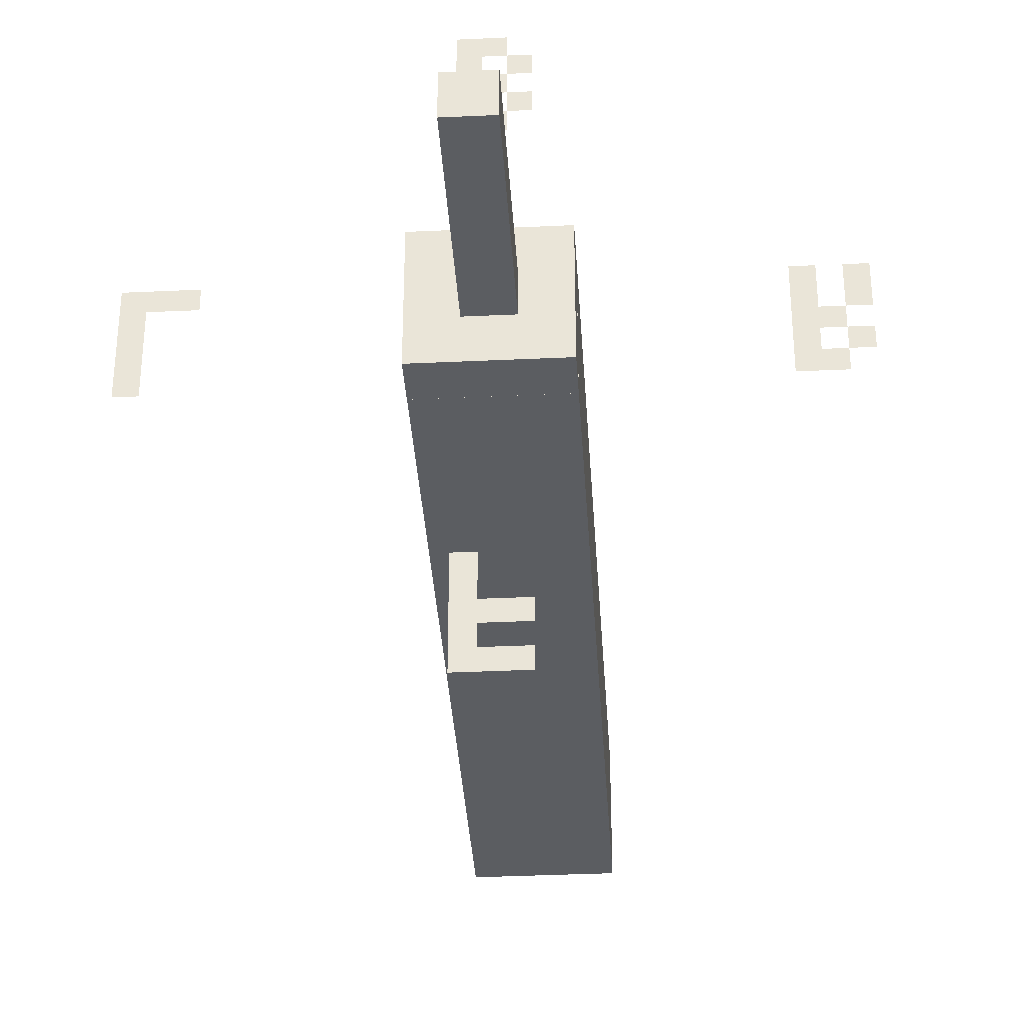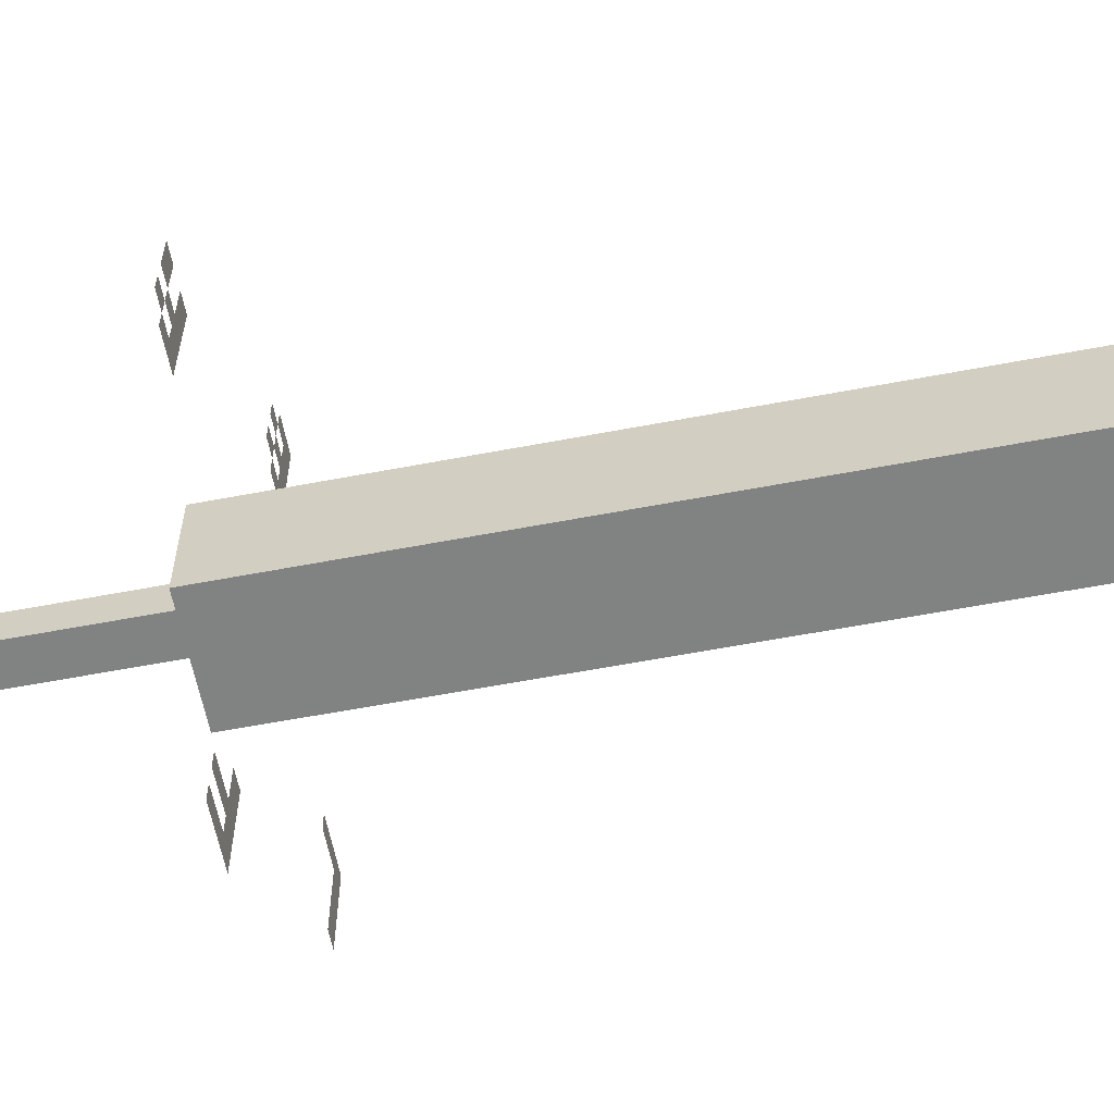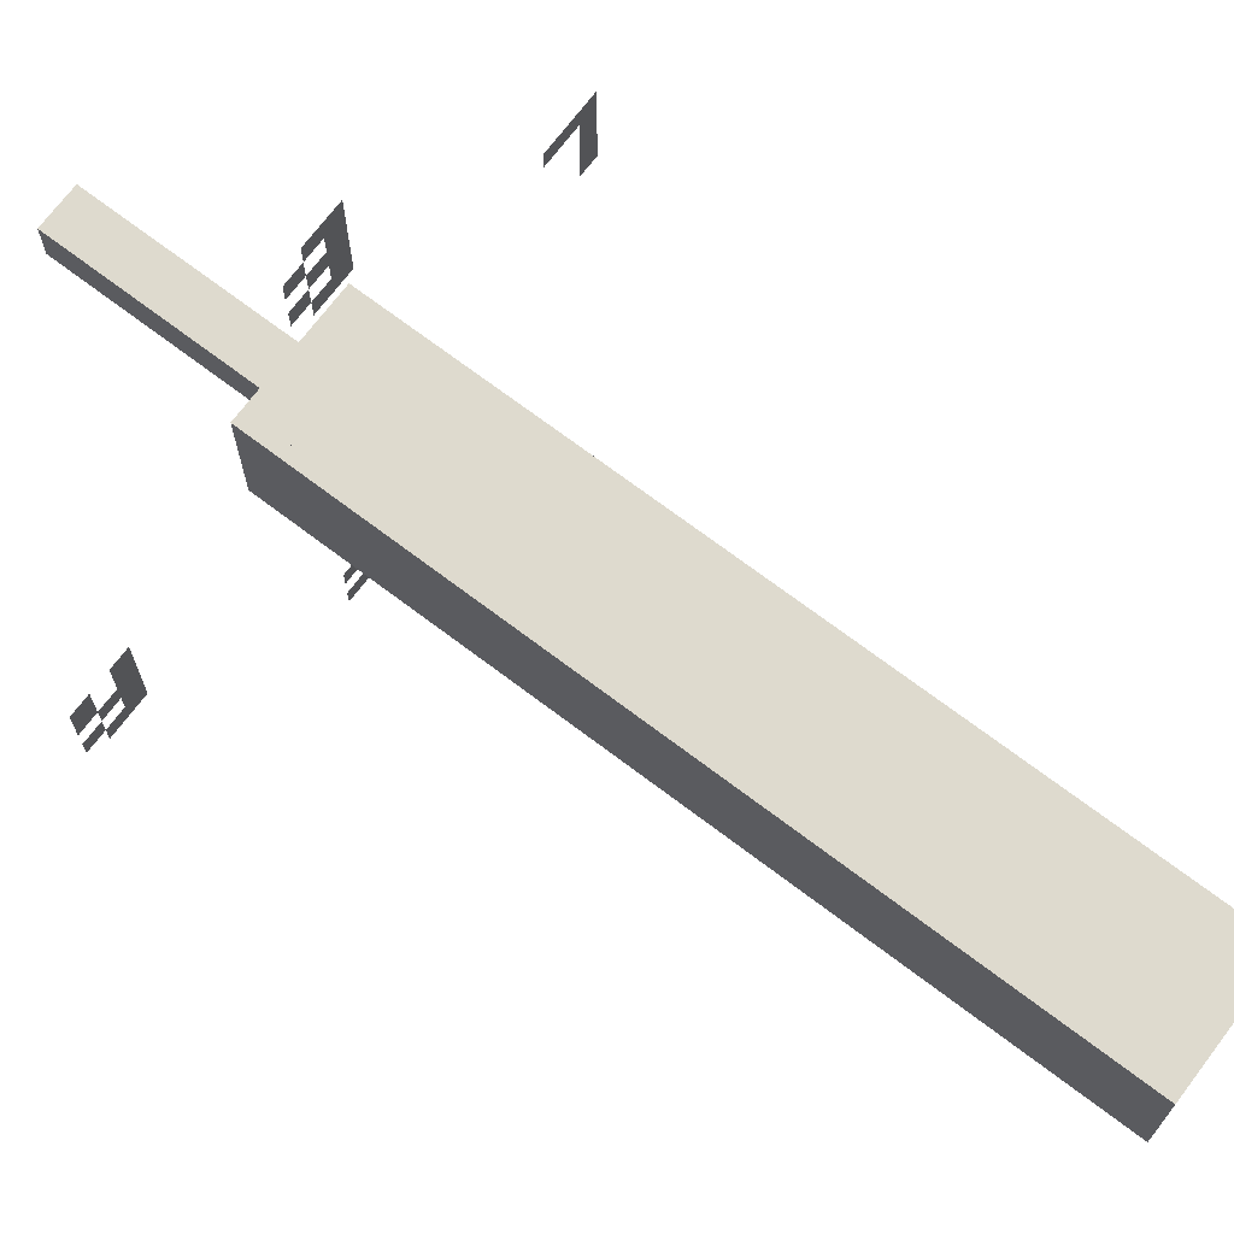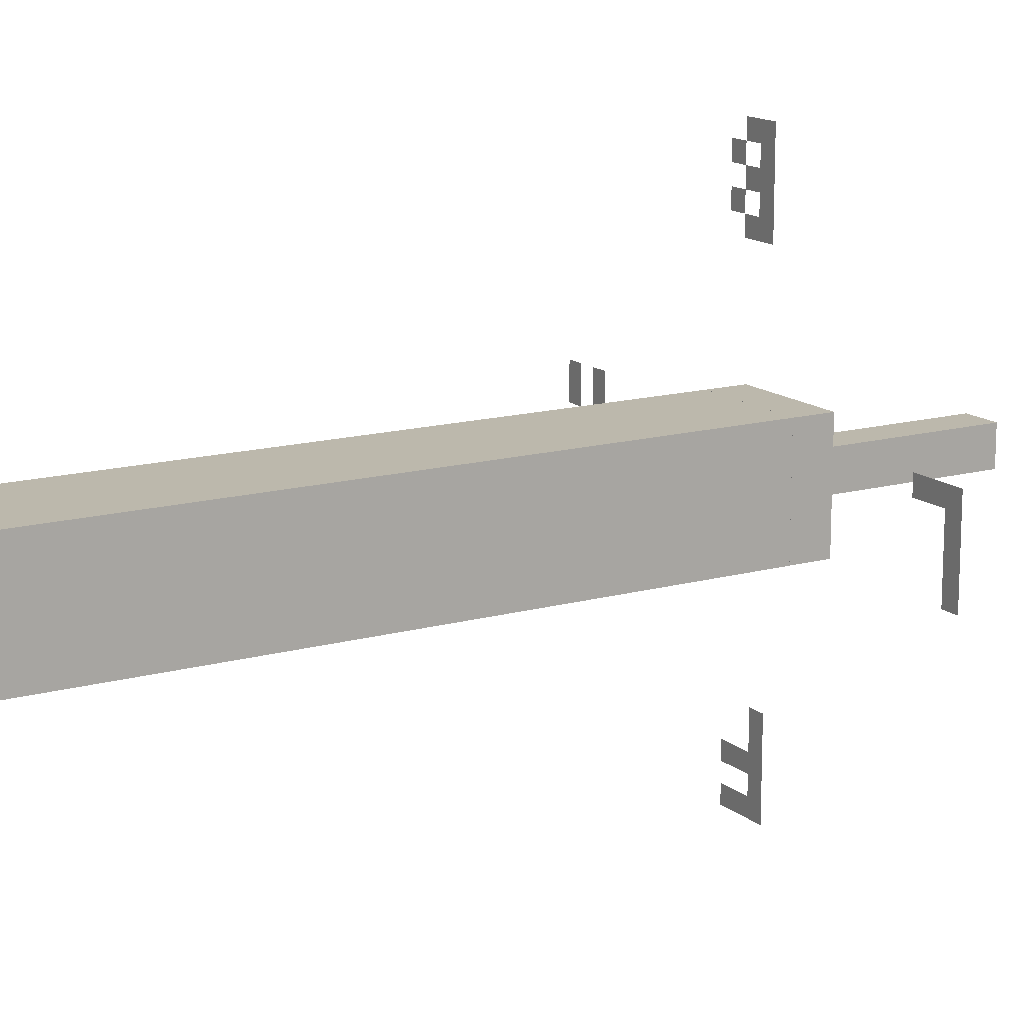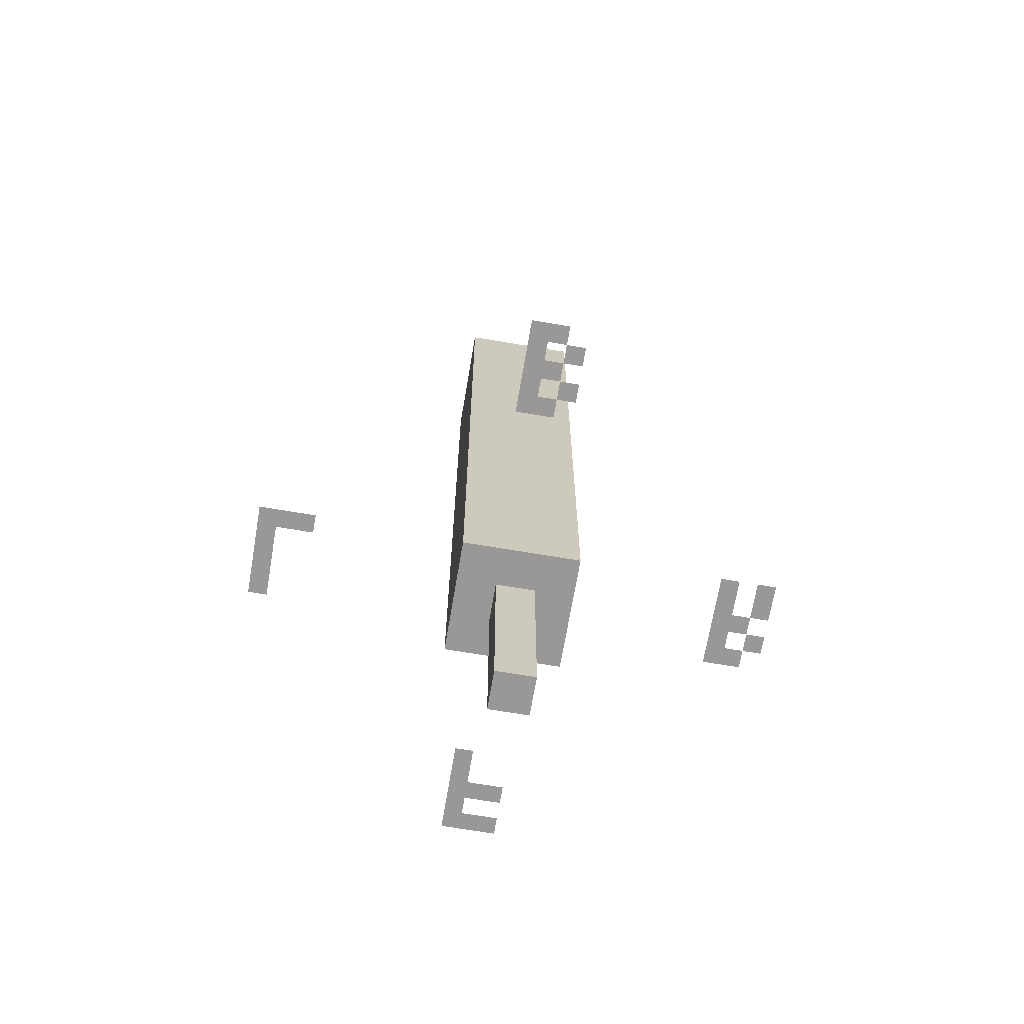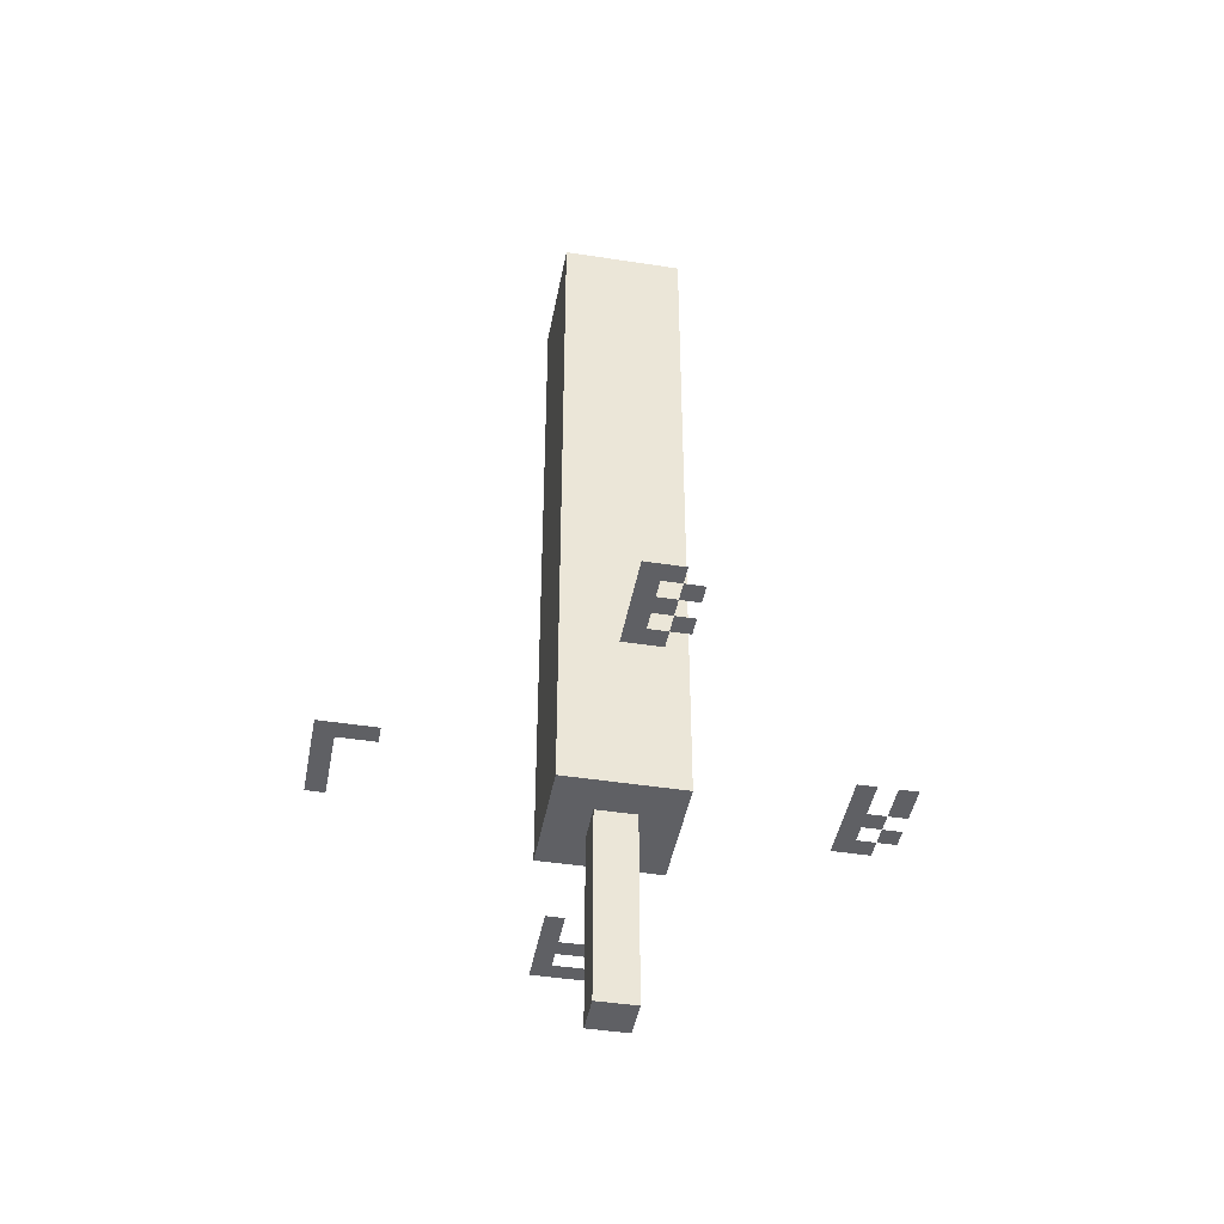
<metadata>
{"format":"obj","ext":"obj","renderer":"f3d","projection":"perspective","resolution":1024,"background":"white","views":[{"elev":-36.0,"azim":3.5,"up":"+Z"},{"elev":-60.6,"azim":101.0,"up":"+Z"},{"elev":71.2,"azim":127.1,"up":"+Z"},{"elev":14.6,"azim":-121.0,"up":"+Z"},{"elev":-68.6,"azim":-9.6,"up":"+Y"},{"elev":-43.8,"azim":-10.4,"up":"+Y"}]}
</metadata>
<code>
v -0.09375 0.375 0.09375
v -0.09375 0.3125 0.09375
v 0.09375 0.375 0.09375
v 0.09375 0.3125 0.09375
v 0.09375 0.375 -0.09375
v 0.09375 0.3125 -0.09375
v -0.09375 0.375 -0.09375
v -0.09375 0.3125 -0.09375
v -0.03125 0.3125 0.03125
v -0.03125 0 0.03125
v 0.03125 0.3125 0.03125
v 0.03125 0 0.03125
v 0.03125 0.3125 -0.03125
v 0.03125 0 -0.03125
v -0.03125 0.3125 -0.03125
v -0.03125 0 -0.03125
v -0.0312 1.375 0.0312
v -0.0312 0.375 0.0312
v 0.0313 1.375 0.0312
v 0.0313 0.375 0.0312
v 0.0313 1.375 -0.0313
v 0.0313 0.375 -0.0313
v -0.0312 1.375 -0.0313
v -0.0312 0.375 -0.0313
v -0.06245 1.406 0.06245
v -0.06245 0.3437 0.06245
v 0.06255 1.406 0.06245
v 0.06255 0.3437 0.06245
v 0.06255 1.406 -0.06255
v 0.06255 0.3437 -0.06255
v -0.06245 1.406 -0.06255
v -0.06245 0.3437 -0.06255
v -0.0937 1.438 0.0937
v -0.0937 0.375 0.0937
v 0.0938 1.438 0.0937
v 0.0938 0.375 0.0937
v 0.0938 1.438 -0.0938
v 0.0938 0.375 -0.0938
v -0.0937 1.438 -0.0938
v -0.0937 0.375 -0.0938
v 0.33 0.375 -0.075
v 0.36 0.375 -0.075
v 0.39 0.375 -0.075
v 0.33 0.375 -0.045
v 0.36 0.375 -0.045
v 0.39 0.375 -0.045
v 0.42 0.375 -0.045
v 0.33 0.375 -0.015
v 0.36 0.375 -0.015
v 0.39 0.375 -0.015
v 0.42 0.375 -0.015
v 0.33 0.375 0.015
v 0.36 0.375 0.015
v 0.39 0.375 0.015
v 0.42 0.375 0.015
v 0.33 0.375 0.045
v 0.36 0.375 0.045
v 0.39 0.375 0.045
v 0.42 0.375 0.045
v 0.33 0.375 0.075
v 0.36 0.375 0.075
v 0.39 0.375 0.075
v 0.42 0.375 0.075
v -0.42 0.375 -0.075
v -0.39 0.375 -0.075
v -0.42 0.375 -0.045
v -0.39 0.375 -0.045
v -0.42 0.375 -0.015
v -0.39 0.375 -0.015
v -0.42 0.375 0.015
v -0.39 0.375 0.015
v -0.42 0.375 0.045
v -0.39 0.375 0.045
v -0.36 0.375 0.045
v -0.33 0.375 0.045
v -0.42 0.375 0.075
v -0.39 0.375 0.075
v -0.36 0.375 0.075
v -0.33 0.375 0.075
v -0.045 0.375 0.3
v -0.015 0.375 0.3
v 0.015 0.375 0.3
v -0.045 0.375 0.33
v -0.015 0.375 0.33
v 0.015 0.375 0.33
v 0.045 0.375 0.33
v -0.045 0.375 0.36
v -0.015 0.375 0.36
v 0.015 0.375 0.36
v 0.045 0.375 0.36
v -0.045 0.375 0.39
v -0.015 0.375 0.39
v 0.015 0.375 0.39
v 0.045 0.375 0.39
v -0.045 0.375 0.42
v -0.015 0.375 0.42
v 0.015 0.375 0.42
v 0.045 0.375 0.42
v -0.045 0.375 0.45
v -0.015 0.375 0.45
v 0.015 0.375 0.45
v -0.045 0.375 -0.45
v -0.015 0.375 -0.45
v 0.015 0.375 -0.45
v 0.045 0.375 -0.45
v -0.045 0.375 -0.42
v -0.015 0.375 -0.42
v 0.015 0.375 -0.42
v 0.045 0.375 -0.42
v -0.045 0.375 -0.39
v -0.015 0.375 -0.39
v 0.015 0.375 -0.39
v 0.045 0.375 -0.39
v -0.045 0.375 -0.36
v -0.015 0.375 -0.36
v 0.015 0.375 -0.36
v 0.045 0.375 -0.36
v -0.045 0.375 -0.33
v -0.015 0.375 -0.33
v -0.045 0.375 -0.3
v -0.015 0.375 -0.3
g Hilt
f 2 4 3 1
f 4 6 5 3
f 6 8 7 5
f 8 2 1 7
f 1 3 5 7
f 8 6 4 2
f 10 12 11 9
f 12 14 13 11
f 14 16 15 13
f 16 10 9 15
f 16 14 12 10
g Blade_core
f 18 20 19 17
f 20 22 21 19
f 22 24 23 21
f 24 18 17 23
f 17 19 21 23
f 24 22 20 18
g Blade_halo_1
f 26 28 27 25
f 28 30 29 27
f 30 32 31 29
f 32 26 25 31
f 25 27 29 31
f 32 30 28 26
g Blade_halo_2
f 34 36 35 33
f 36 38 37 35
f 38 40 39 37
f 40 34 33 39
f 33 35 37 39
f 40 38 36 34
g Invisible
f 44 45 42 41
f 45 46 43 42
f 48 49 45 44
f 50 51 47 46
f 52 53 49 48
f 53 54 50 49
f 56 57 53 52
f 58 59 55 54
f 60 61 57 56
f 62 63 59 58
f 66 67 65 64
f 68 69 67 66
f 70 71 69 68
f 72 73 71 70
f 76 77 73 72
f 77 78 74 73
f 78 79 75 74
f 83 84 81 80
f 84 85 82 81
f 87 88 84 83
f 89 90 86 85
f 91 92 88 87
f 92 93 89 88
f 95 96 92 91
f 97 98 94 93
f 99 100 96 95
f 100 101 97 96
f 106 107 103 102
f 107 108 104 103
f 108 109 105 104
f 110 111 107 106
f 114 115 111 110
f 115 116 112 111
f 116 117 113 112
f 118 119 115 114
f 120 121 119 118

</code>
